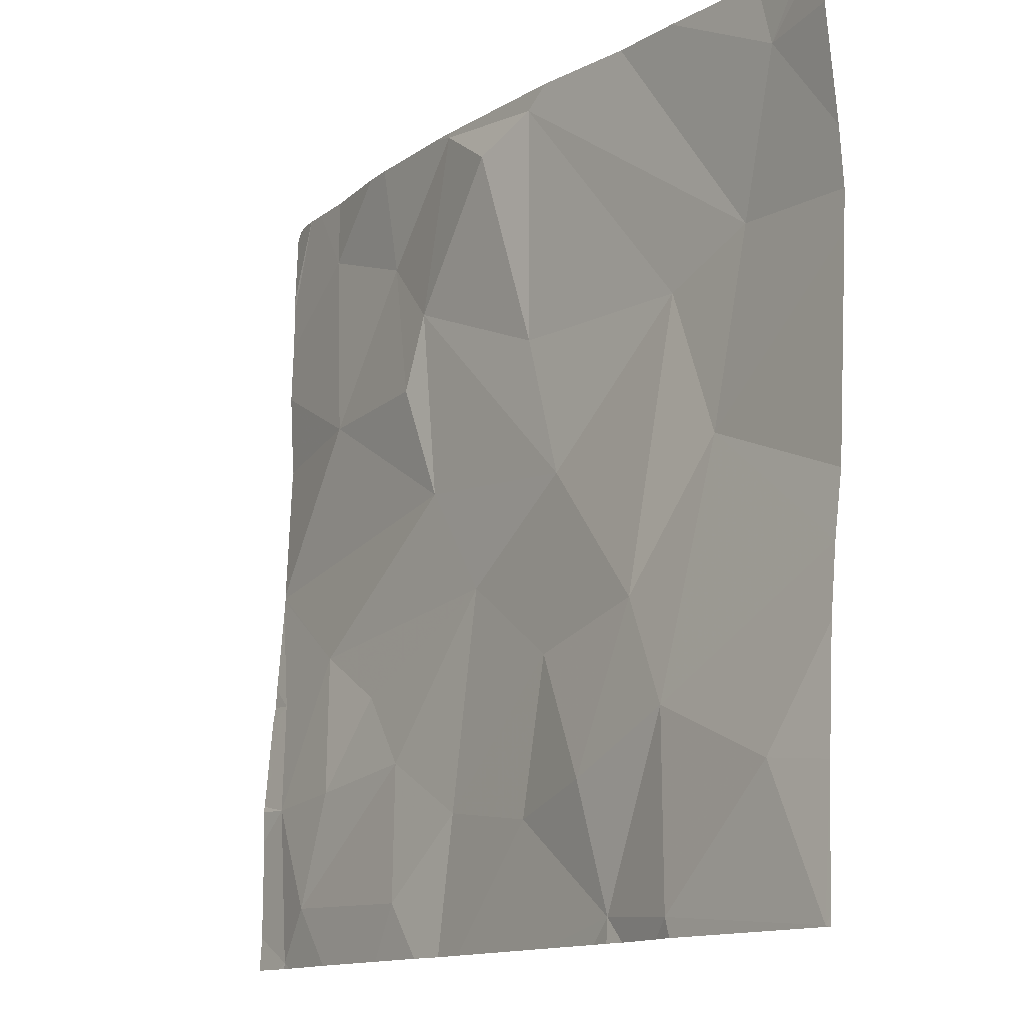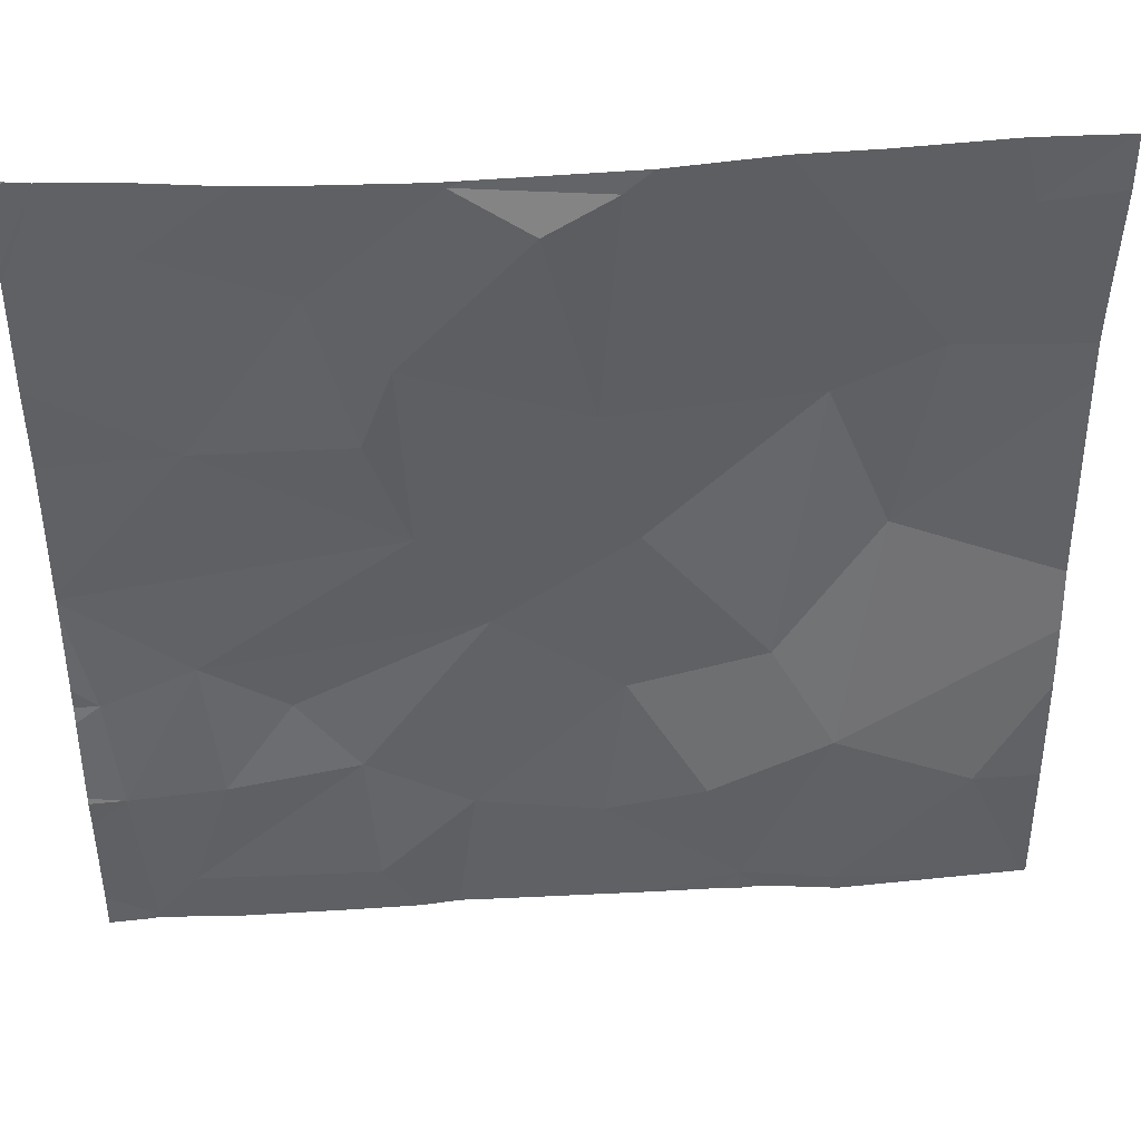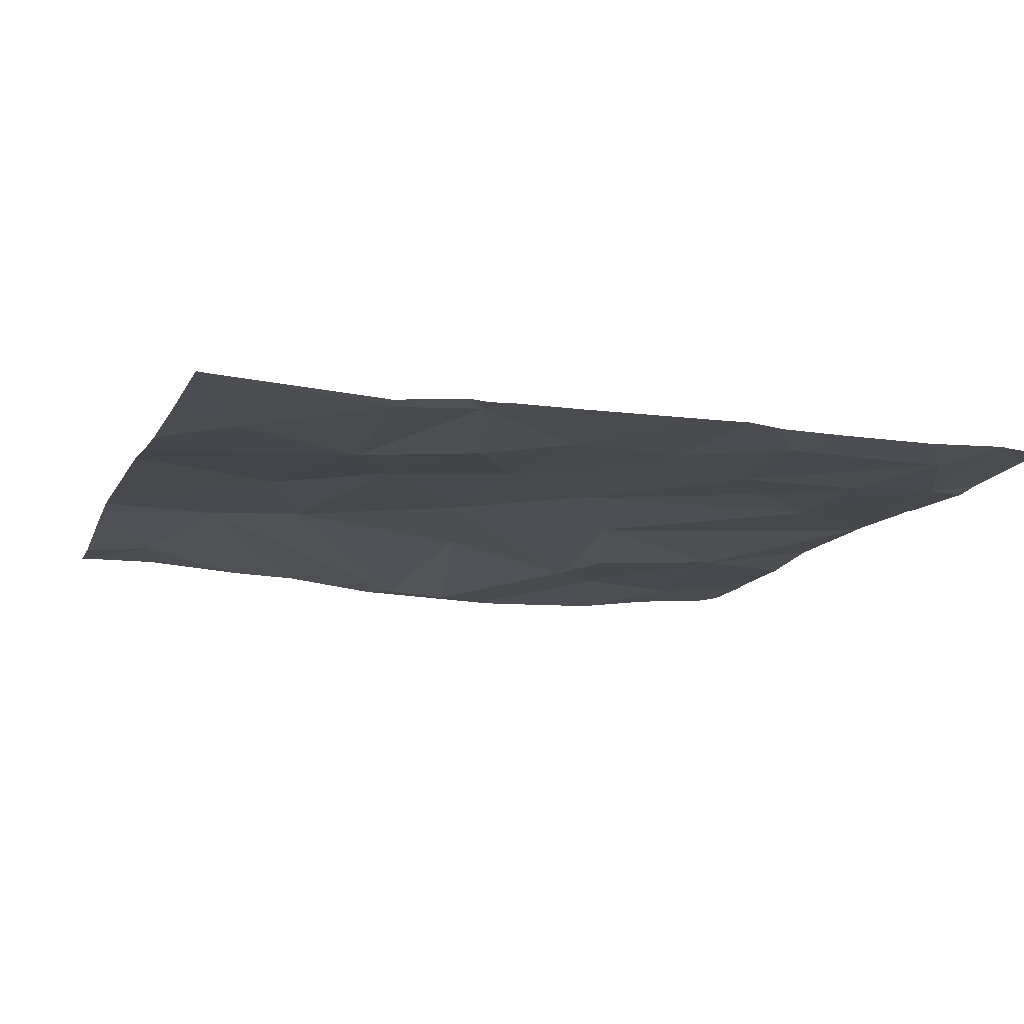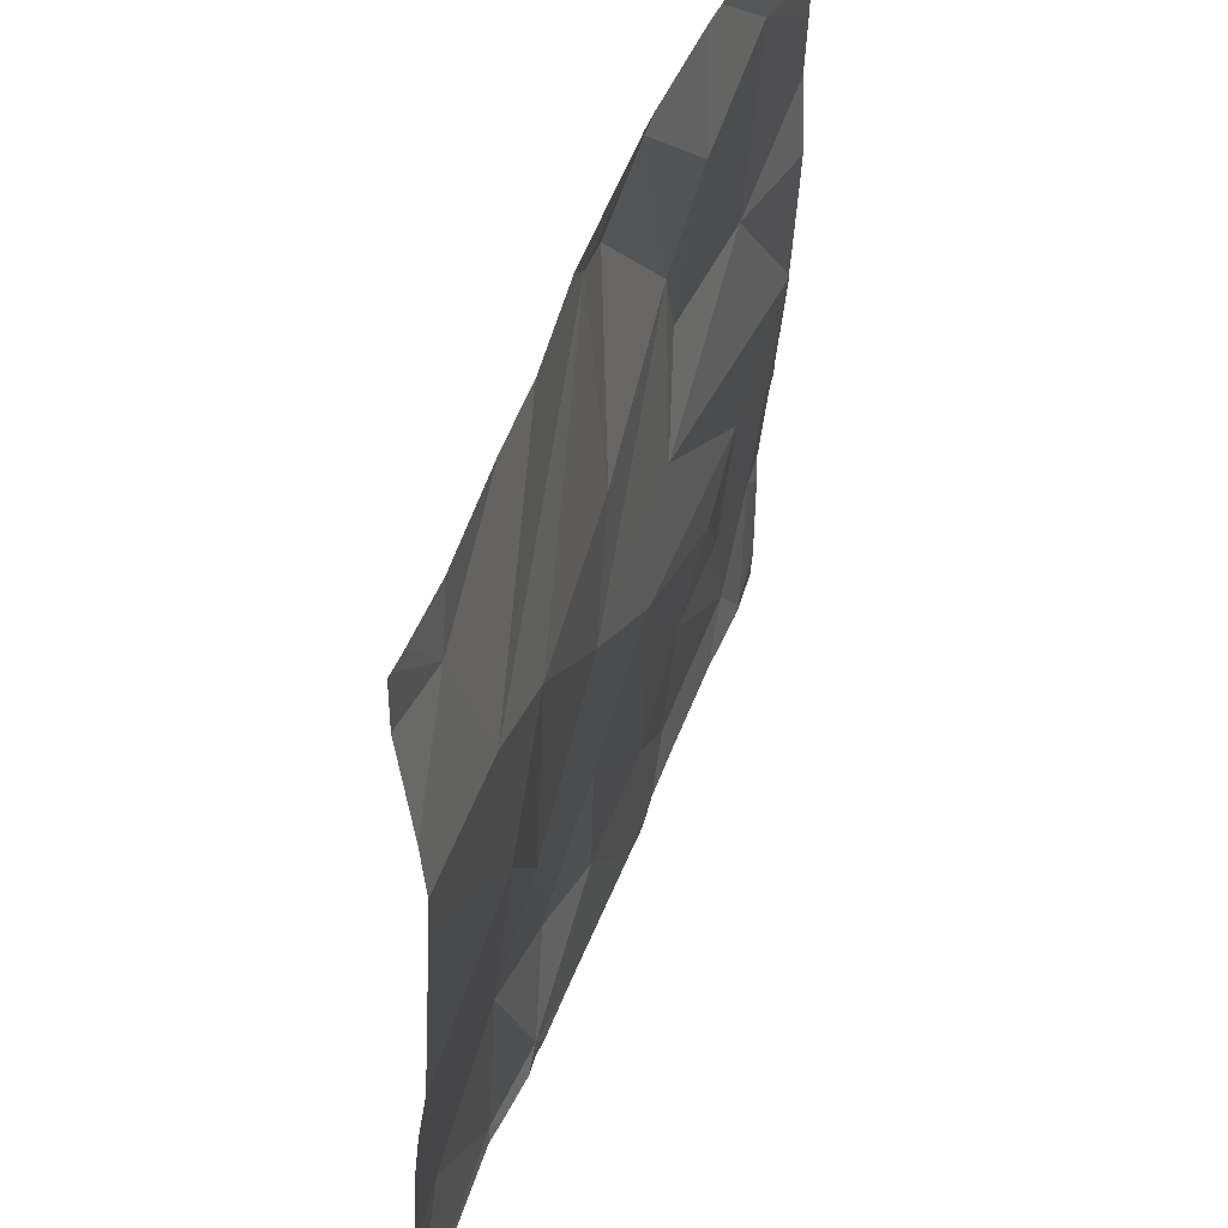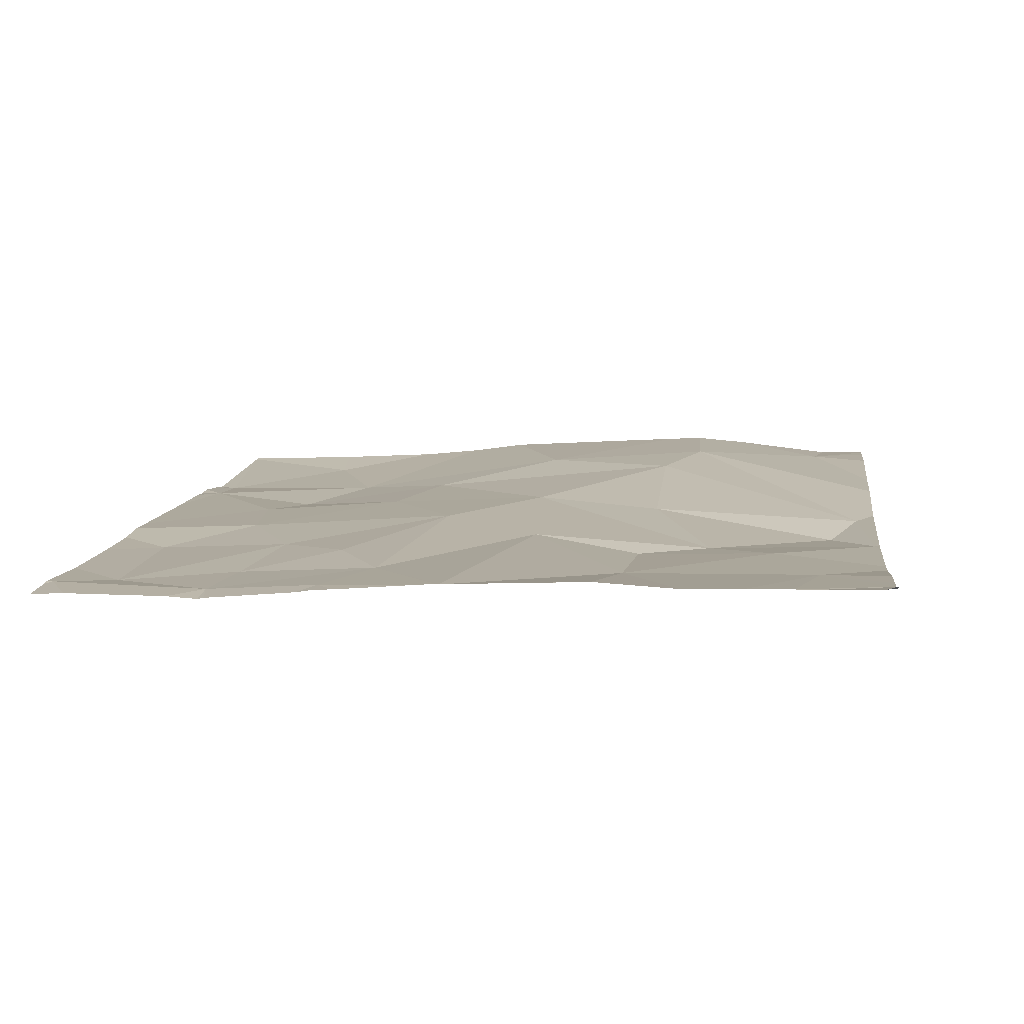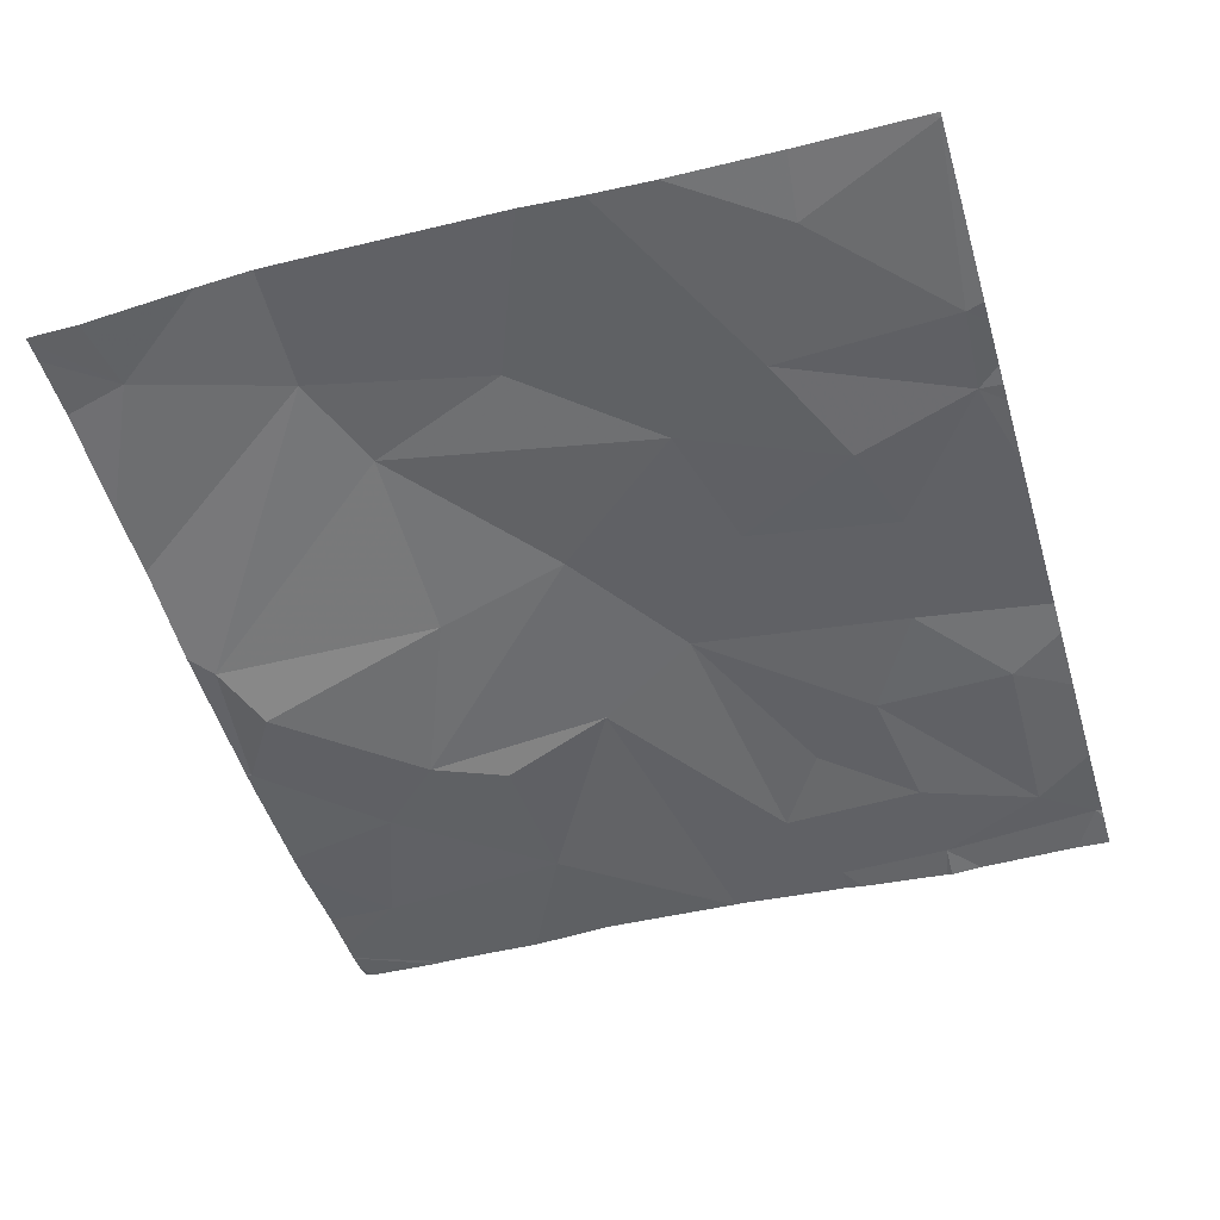
<metadata>
{"format":"obj","ext":"obj","renderer":"f3d","projection":"perspective","resolution":1024,"background":"white","views":[{"elev":-13.3,"azim":-126.2,"up":"+Y"},{"elev":43.1,"azim":175.1,"up":"+Y"},{"elev":-15.6,"azim":-18.6,"up":"+Z"},{"elev":48.5,"azim":-71.0,"up":"+Y"},{"elev":10.8,"azim":97.4,"up":"+Z"},{"elev":-51.5,"azim":-73.5,"up":"+Z"}]}
</metadata>
<code>
v -118.1 231 483.2
v -118 231 483.2
v -118 231 483.2
v -118 230.9 483.2
v -118.1 230.6 483.2
v -118.2 232.5 483.2
v -119.2 232.5 483.2
v -119.8 232.5 483.2
v -118 230.7 483.2
v -118.1 232.5 483.2
v -118.1 232.5 483.2
v -119.4 230.6 483.2
v -119.6 232.5 483.2
v -118.4 232.5 483.2
v -118.6 230.7 483.2
v -118.8 230.9 483.2
v -118.8 232.5 483.2
v -118.2 230.7 483.2
v -118.6 231 483.2
v -118.3 231 483.2
v -119.4 232.5 483.2
v -119.6 230.6 483.1
v -119.1 230.9 483.2
v -118.7 230.6 483.2
v -118.8 230.6 483.2
v -118 232.5 483.3
v -119.6 231 483.2
v -119.9 230.9 483.2
v -120 230.6 483.2
v -119.3 230.9 483.2
v -118.9 231.4 483.2
v -118.5 231.2 483.2
v -118.1 231.2 483.2
v -119.1 231.2 483.2
v -119.4 230.6 483.2
v -118.3 231.3 483.2
v -119.4 231.3 483.2
v -118 231.8 483.2
v -118 231.7 483.2
v -118.3 231.9 483.2
v -118 231.8 483.2
v -118 231.5 483.2
v -118 231.3 483.2
v -118 231.2 483.2
v -118.3 232.3 483.2
v -118 232.3 483.2
v -118 232.2 483.2
v -118 232 483.2
v -118 232.5 483.3
v -118 232.3 483.2
v -118 231.2 483.2
v -118.7 231.6 483.2
v -118 231.5 483.2
v -118 231.5 483.2
v -118 231.8 483.2
v -118 231.8 483.2
v -118 231.5 483.2
v -119.7 231.6 483.2
v -119.2 230.6 483.2
v -119.5 231.9 483.3
v -119.1 231.9 483.2
v -119.2 231.6 483.2
v -119.1 232.4 483.2
v -119 232.4 483.2
v -118.7 232.1 483.2
v -119.8 232 483.3
v -119.9 232.3 483.2
v -118.6 231.9 483.2
v -118.5 232.2 483.2
v -118.8 232.5 483.2
v -118 230.6 483.2
v -118.1 230.6 483.2
v -118.1 230.6 483.2
v -120 230.9 483.2
v -120 230.6 483.2
v -118.1 232.5 483.2
v -118.5 232.5 483.2
v -120 231.1 483.2
v -120 231.3 483.2
v -120 231.4 483.2
v -120 231.9 483.3
v -120 232.1 483.2
v -120 232 483.3
v -120 232.4 483.2
v -118.3 230.6 483.2
v -118.2 230.6 483.2
v -118.5 230.6 483.2
v -118.1 230.6 483.2
v -119.6 230.6 483.2
v -119.4 230.6 483.2
v -118.9 230.6 483.2
v -119.6 230.6 483.1
v -119.4 230.6 483.2
v -120 230.6 483.2
v -120 230.6 483.2
v -120 230.6 483.2
v -120 230.6 483.2
v -118.9 232.5 483.2
v -118.8 232.5 483.2
v -118.3 232.5 483.2
v -120 232.5 483.2
v -118.8 232.5 483.2
v -120 232.5 483.2
v -120 232.5 483.2
f 2 1 3
f 3 1 4
f 4 1 5
f 101 67 103
f 9 5 73
f 15 16 25
f 5 18 85
f 100 45 6
f 15 18 19
f 99 70 102
f 4 5 9
f 18 5 1
f 18 1 20
f 12 22 89
f 25 23 91
f 98 70 99
f 27 22 12
f 27 28 22
f 29 28 74
f 28 29 22
f 15 19 16
f 17 70 77
f 20 19 18
f 23 12 59
f 30 12 23
f 77 69 14
f 30 27 12
f 92 29 95
f 85 15 87
f 16 19 31
f 20 32 19
f 33 1 2
f 34 23 16
f 87 15 24
f 30 23 34
f 20 1 36
f 30 37 27
f 78 27 79
f 39 38 40
f 41 38 39
f 42 33 43
f 43 33 44
f 46 45 47
f 47 45 40
f 48 40 38
f 50 49 76
f 46 50 10
f 51 33 2
f 53 52 36
f 54 40 53
f 44 33 51
f 55 38 41
f 56 38 55
f 57 36 42
f 47 40 48
f 40 52 53
f 79 58 80
f 61 60 62
f 14 45 100
f 60 61 63
f 19 32 31
f 31 32 36
f 64 61 65
f 13 66 21
f 64 63 61
f 66 67 82
f 62 31 52
f 34 31 62
f 39 40 54
f 20 36 32
f 45 46 11
f 65 68 69
f 40 69 68
f 34 16 31
f 52 31 36
f 52 68 65
f 48 38 56
f 36 33 42
f 1 33 36
f 70 64 65
f 45 69 40
f 30 34 37
f 60 58 37
f 60 66 58
f 21 63 7
f 65 61 62
f 37 62 60
f 86 5 85
f 81 66 83
f 66 60 63
f 40 68 52
f 53 36 57
f 69 45 14
f 70 65 69
f 70 69 77
f 27 37 58
f 65 62 52
f 37 34 62
f 7 70 98
f 70 63 64
f 85 18 15
f 7 63 70
f 74 28 78
f 75 29 74
f 24 15 25
f 94 75 97
f 25 16 23
f 78 28 27
f 35 12 93
f 79 27 58
f 8 67 13
f 80 58 81
f 81 58 66
f 59 12 35
f 82 67 84
f 83 66 82
f 71 9 73
f 72 5 88
f 84 67 101
f 6 45 11
f 21 66 63
f 73 5 72
f 88 5 86
f 89 22 92
f 90 12 89
f 13 67 66
f 91 23 59
f 92 22 29
f 93 12 90
f 11 46 10
f 94 29 75
f 95 29 96
f 10 50 76
f 76 49 26
f 96 29 94
f 102 70 17
f 103 67 8
f 104 84 101

</code>
